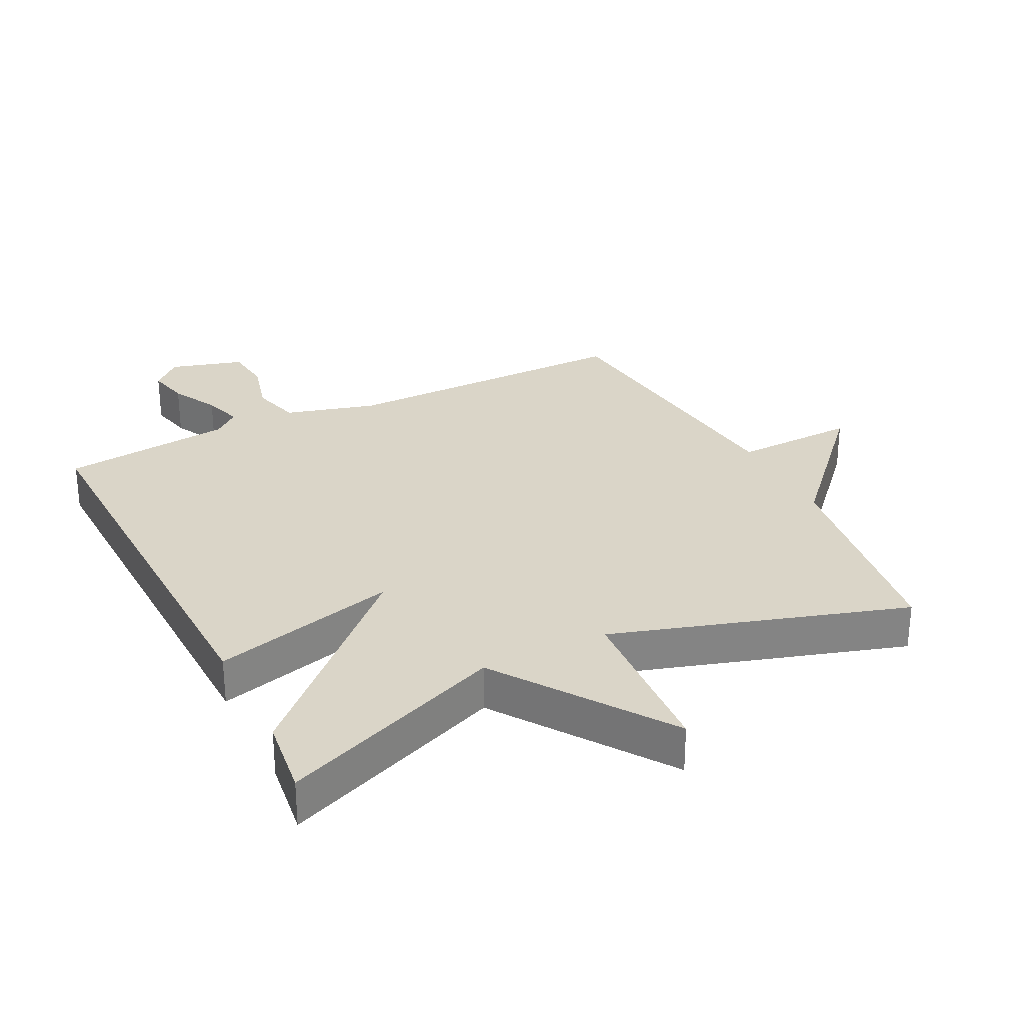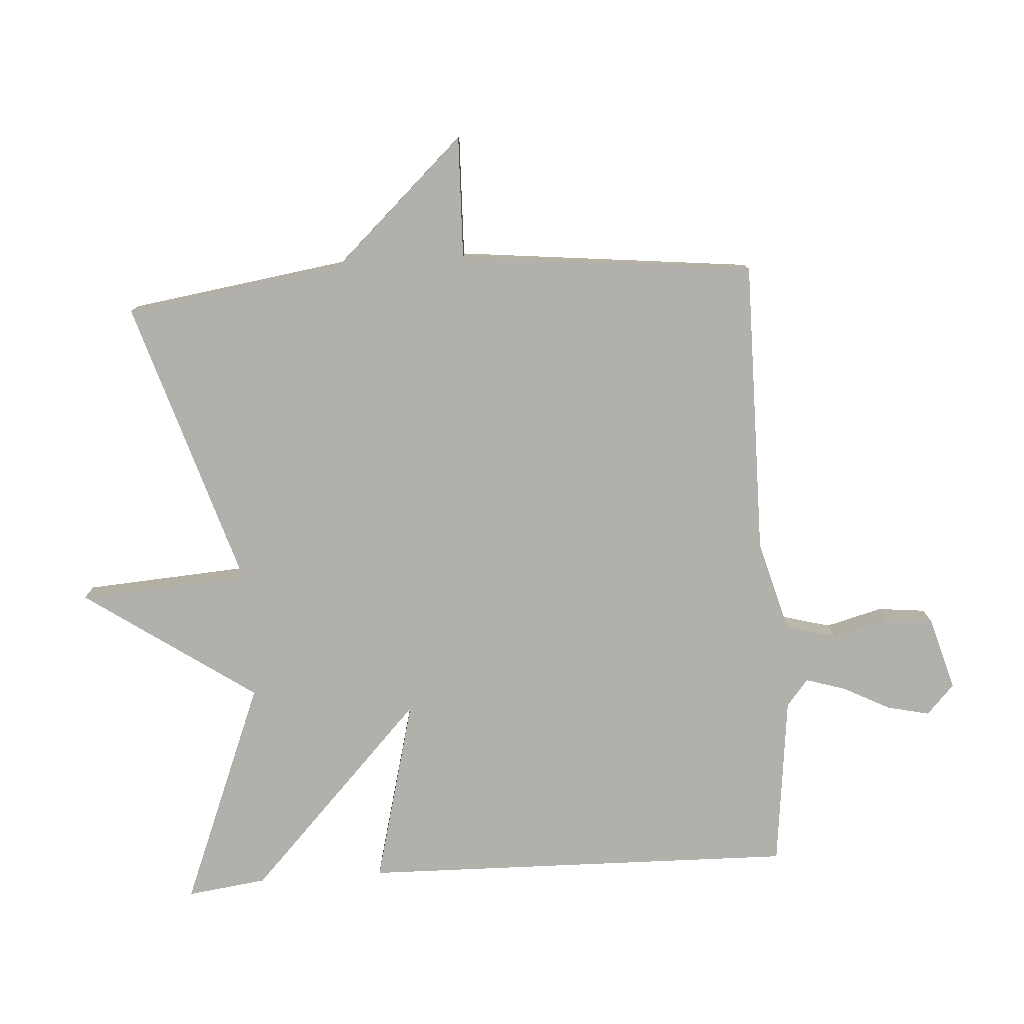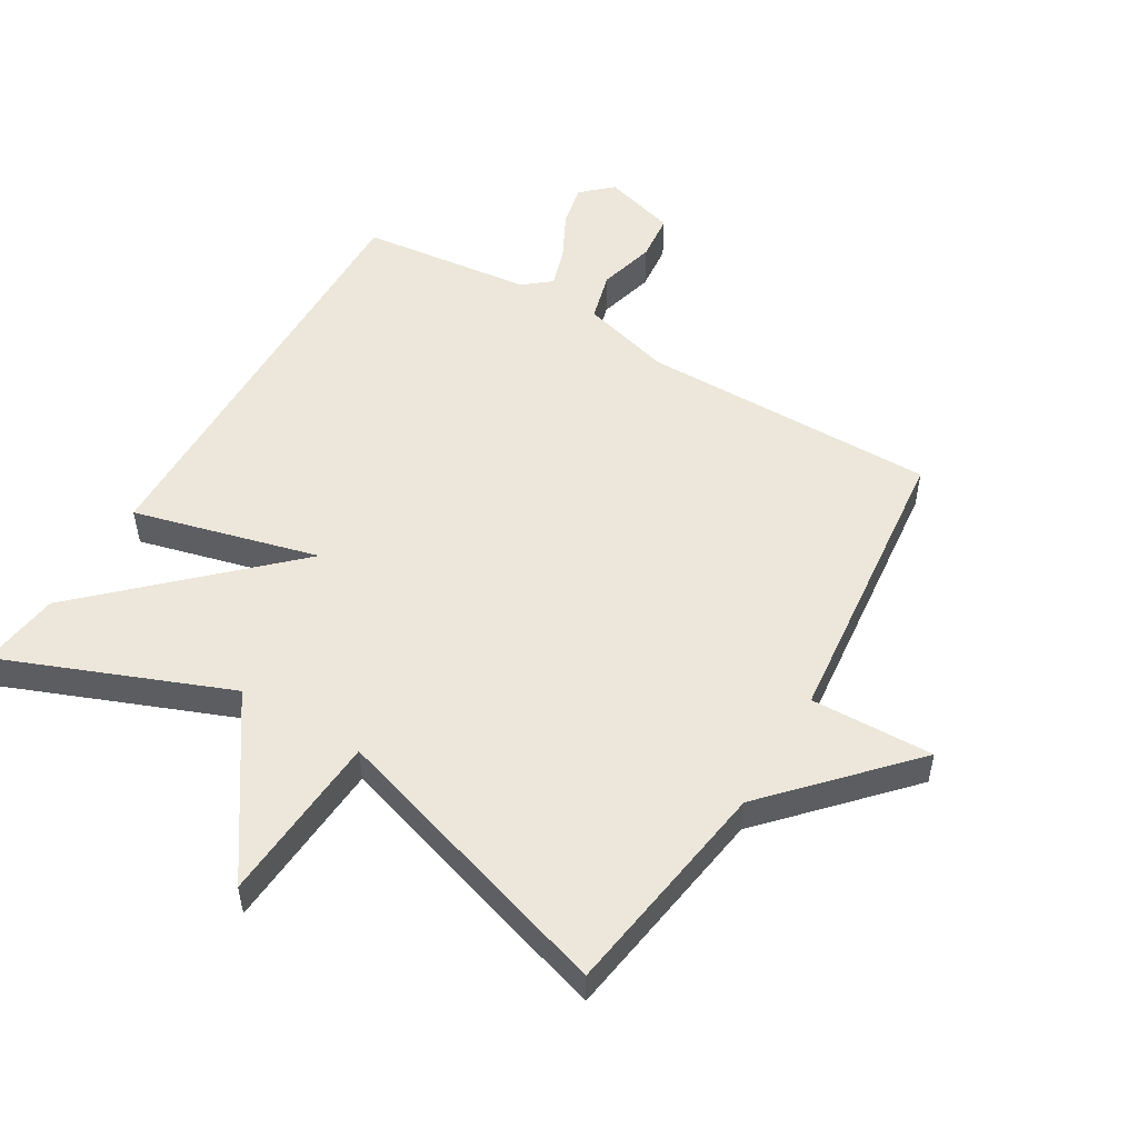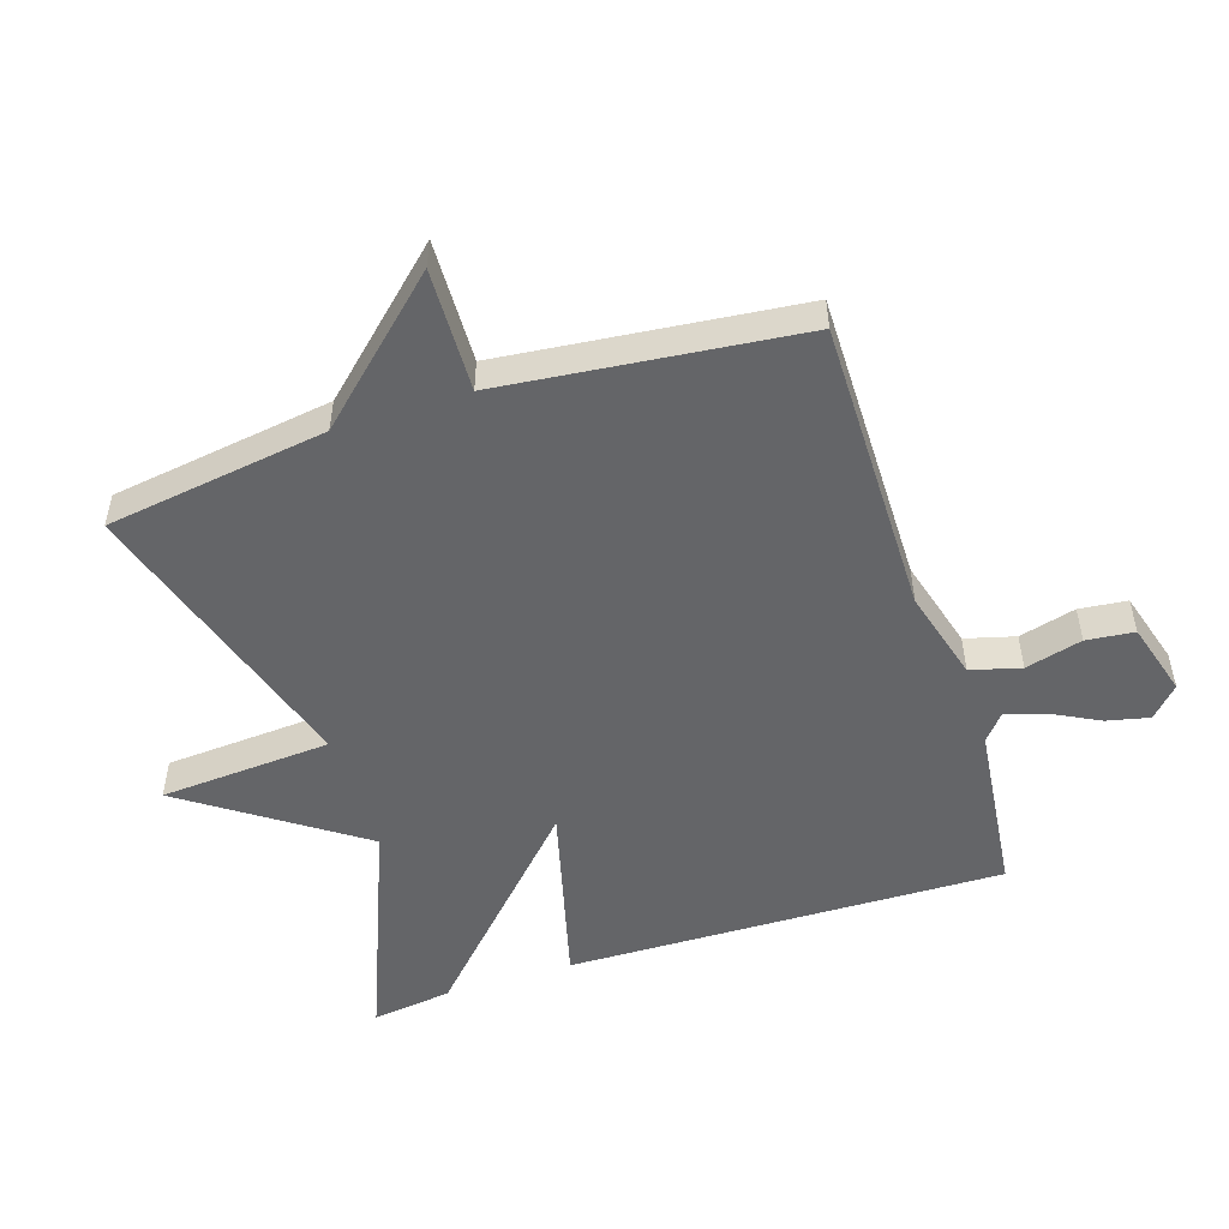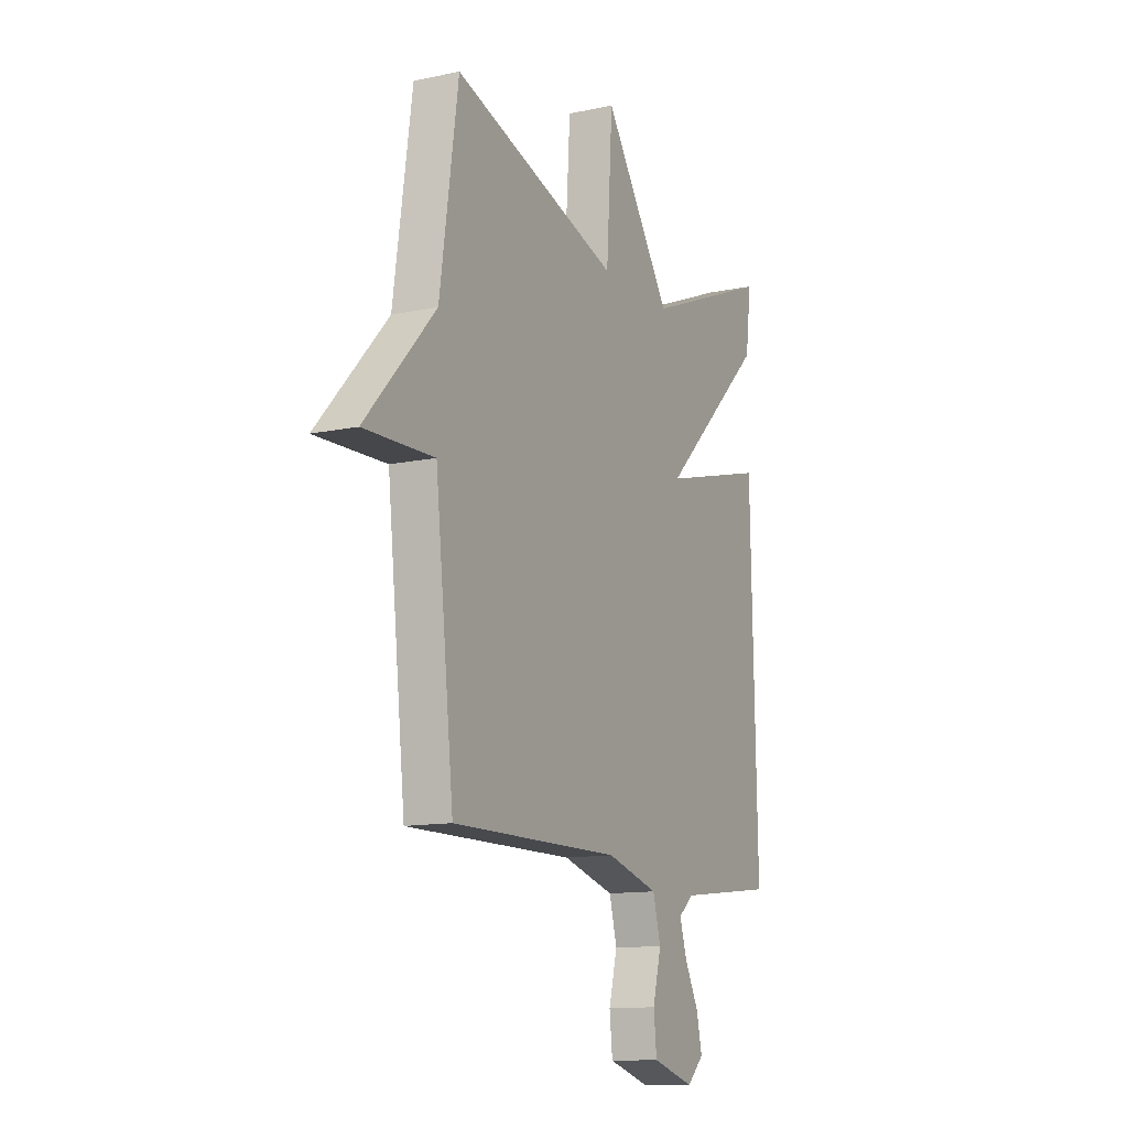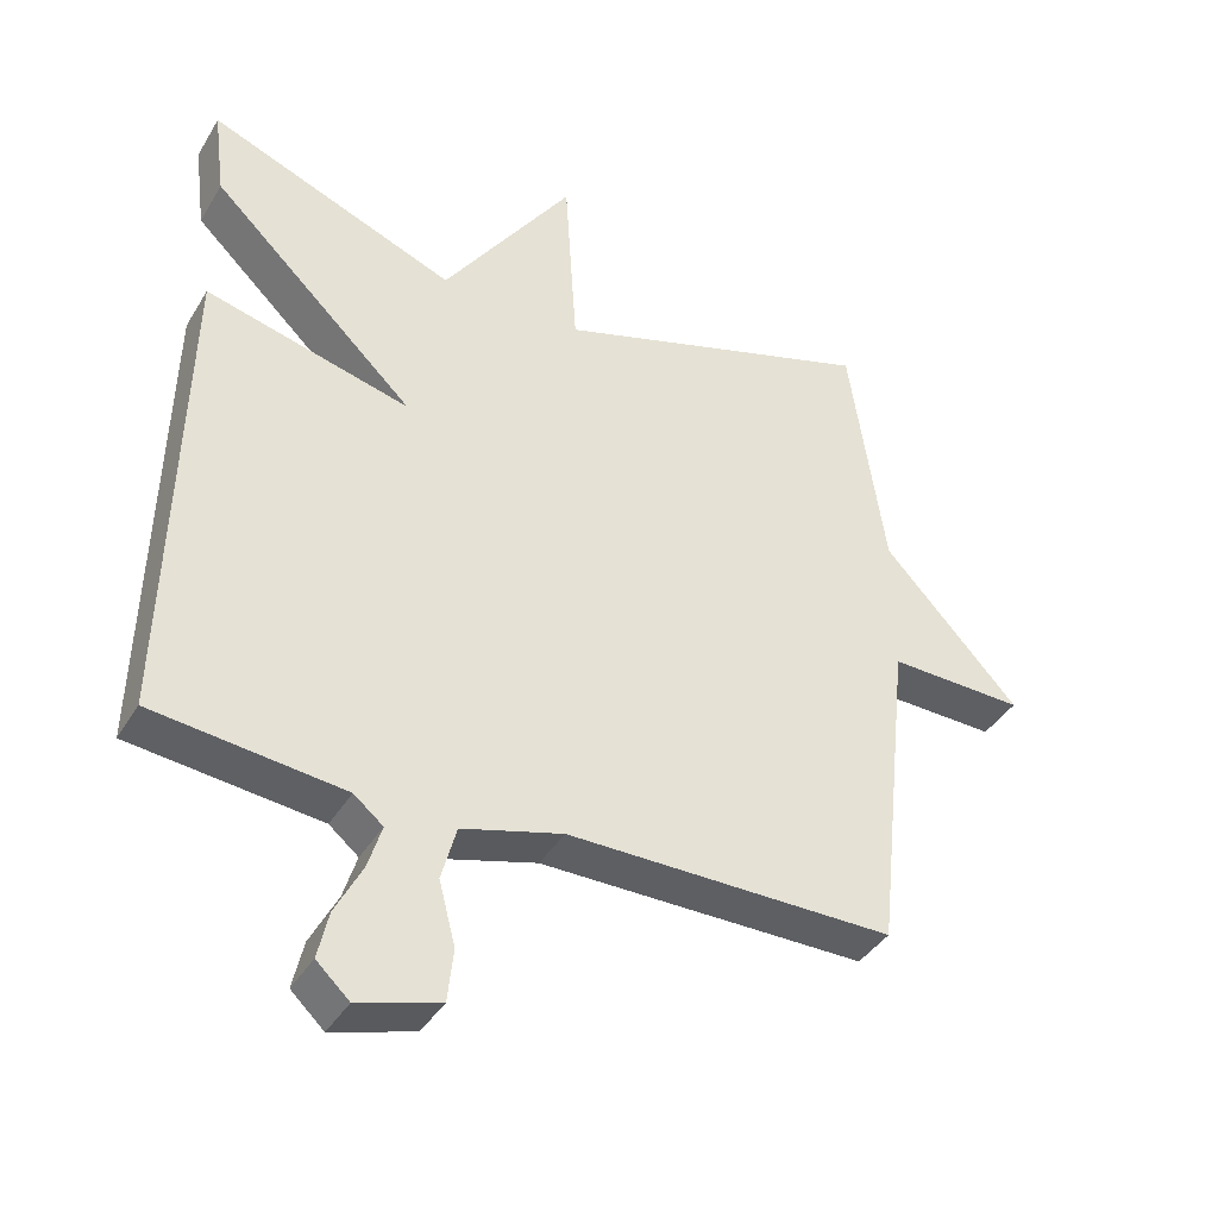
<metadata>
{"format":"obj","ext":"obj","renderer":"f3d","projection":"perspective","resolution":1024,"background":"white","views":[{"elev":29.1,"azim":-26.6,"up":"+Y"},{"elev":-78.4,"azim":93.9,"up":"+Y"},{"elev":52.0,"azim":30.9,"up":"+Y"},{"elev":-51.6,"azim":108.0,"up":"+Y"},{"elev":-12.4,"azim":116.6,"up":"+Z"},{"elev":-39.6,"azim":-28.2,"up":"+Z"}]}
</metadata>
<code>
v 0.5 0.07 -0.5
v 0.042 0.07 -0.497
v -0.099 0.07 -0.536
v -0.12 0.07 -0.613
v -0.097 0.07 -0.701
v -0.105 0.07 -0.775
v -0.219 0.07 -0.808
v -0.265 0.07 -0.765
v -0.25 0.07 -0.699
v -0.212 0.07 -0.626
v -0.193 0.07 -0.565
v -0.234 0.07 -0.531
v -0.5 0.07 -0.5
v -0.484 0.07 0.176
v -0.197 0.07 0.101
v -0.484 0.07 0.376
v -0.5 0.07 0.5
v -0.152 0.07 0.36
v 0.031 0.07 0.625
v 0.048 0.07 0.36
v 0.5 0.07 0.5
v 0.55 0.07 0.158
v 0.74 0.07 -0.048
v 0.55 0.07 -0.042
v 0.5 0 -0.5
v 0.042 0 -0.497
v -0.099 0 -0.536
v -0.12 0 -0.613
v -0.097 0 -0.701
v -0.105 0 -0.775
v -0.219 0 -0.808
v -0.265 0 -0.765
v -0.25 0 -0.699
v -0.212 0 -0.626
v -0.193 0 -0.565
v -0.234 0 -0.531
v -0.5 0 -0.5
v -0.484 0 0.176
v -0.197 0 0.101
v -0.484 0 0.376
v -0.5 0 0.5
v -0.152 0 0.36
v 0.031 0 0.625
v 0.048 0 0.36
v 0.5 0 0.5
v 0.55 0 0.158
v 0.74 0 -0.048
v 0.55 0 -0.042
f 22 23 24
f 24 1 2
f 22 24 2
f 21 22 2
f 20 21 2
f 20 2 3
f 19 20 3
f 18 19 3
f 15 16 17 18
f 15 18 3 4
f 12 13 14 15
f 11 12 15 4
f 5 6 7
f 4 5 7
f 11 4 7
f 10 11 7
f 7 8 9 10
f 48 47 46
f 26 25 48
f 26 48 46
f 26 46 45
f 26 45 44
f 27 26 44
f 27 44 43
f 27 43 42
f 42 41 40 39
f 28 27 42 39
f 39 38 37 36
f 28 39 36 35
f 31 30 29
f 31 29 28
f 31 28 35
f 31 35 34
f 34 33 32 31
f 1 25 26 2
f 2 26 27 3
f 3 27 28 4
f 4 28 29 5
f 5 29 30 6
f 6 30 31 7
f 7 31 32 8
f 8 32 33 9
f 9 33 34 10
f 10 34 35 11
f 11 35 36 12
f 12 36 37 13
f 13 37 38 14
f 14 38 39 15
f 15 39 40 16
f 16 40 41 17
f 17 41 42 18
f 18 42 43 19
f 19 43 44 20
f 20 44 45 21
f 21 45 46 22
f 22 46 47 23
f 23 47 48 24
f 24 48 25 1

</code>
